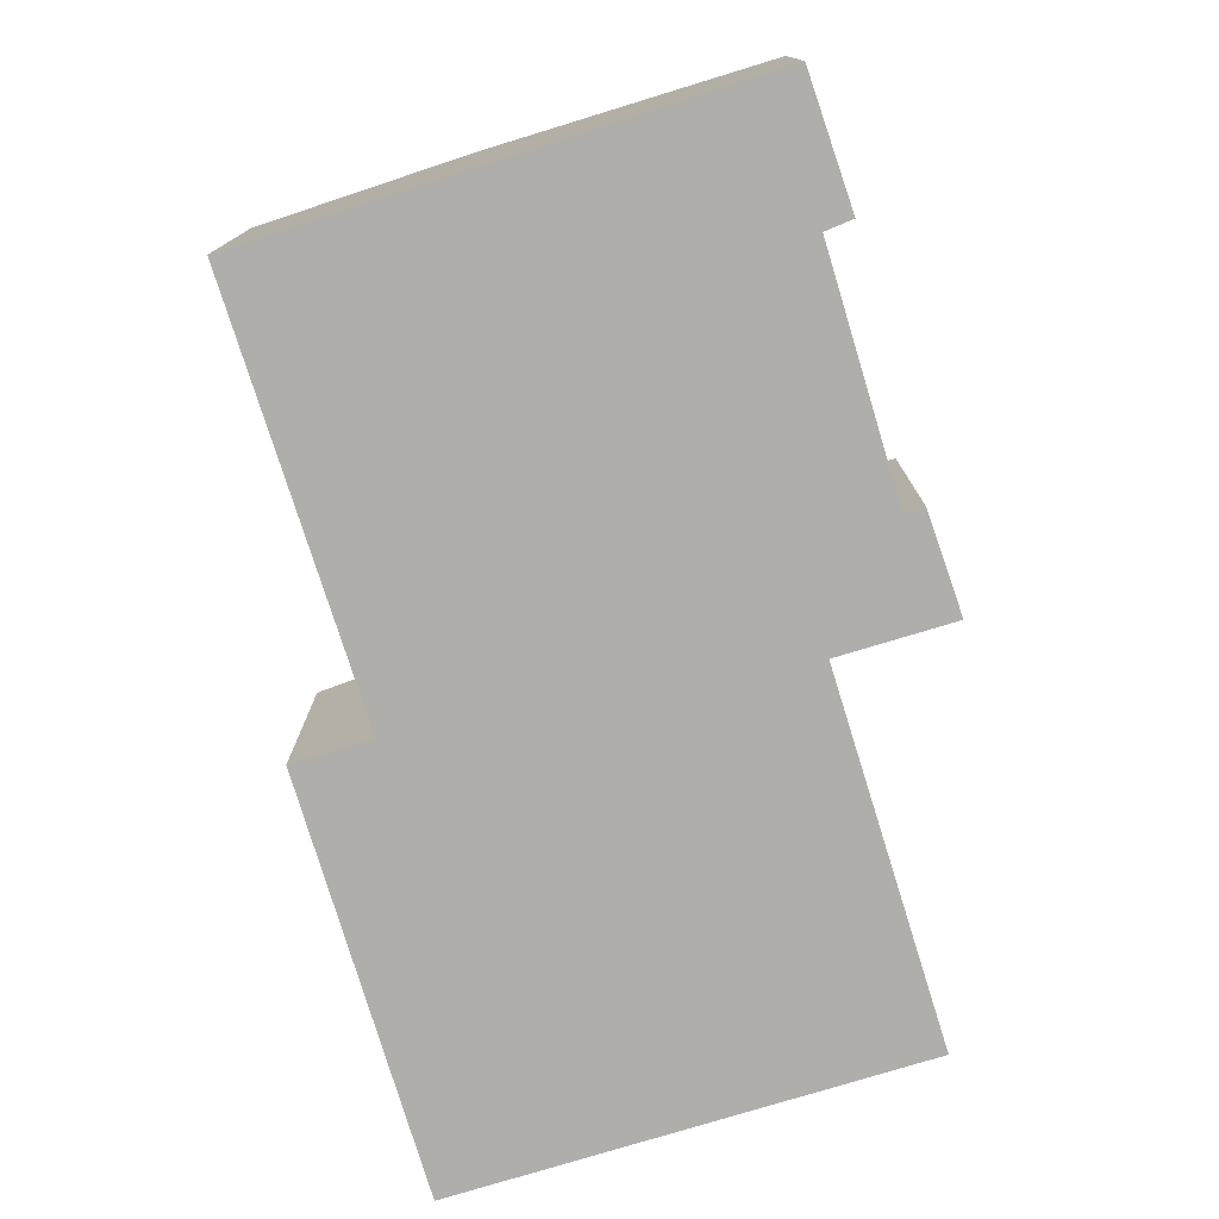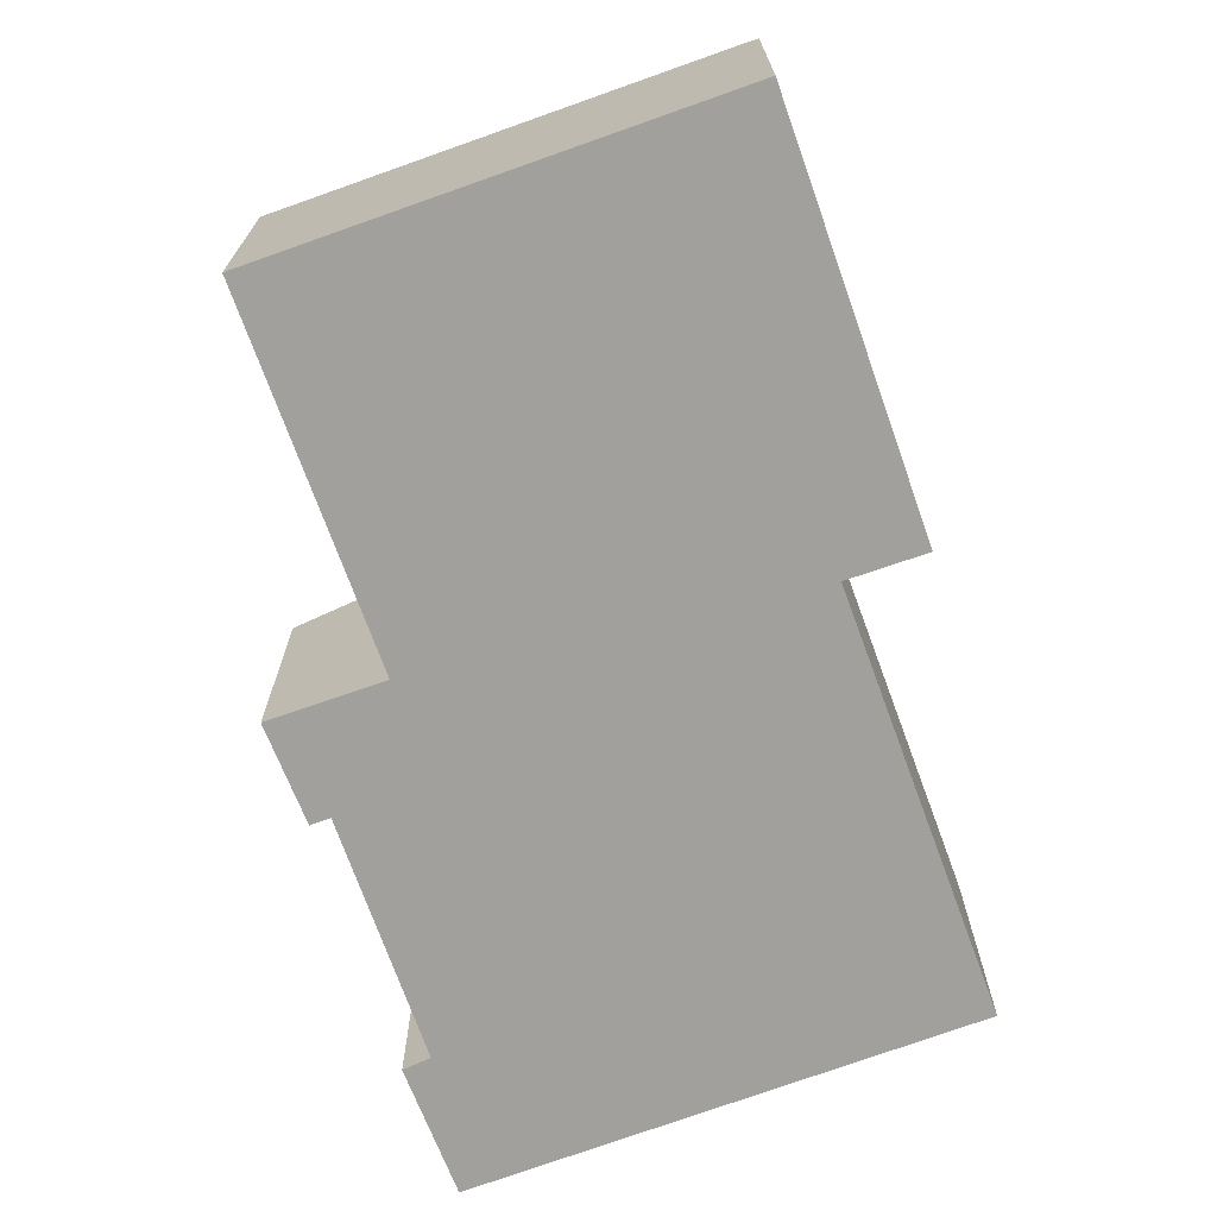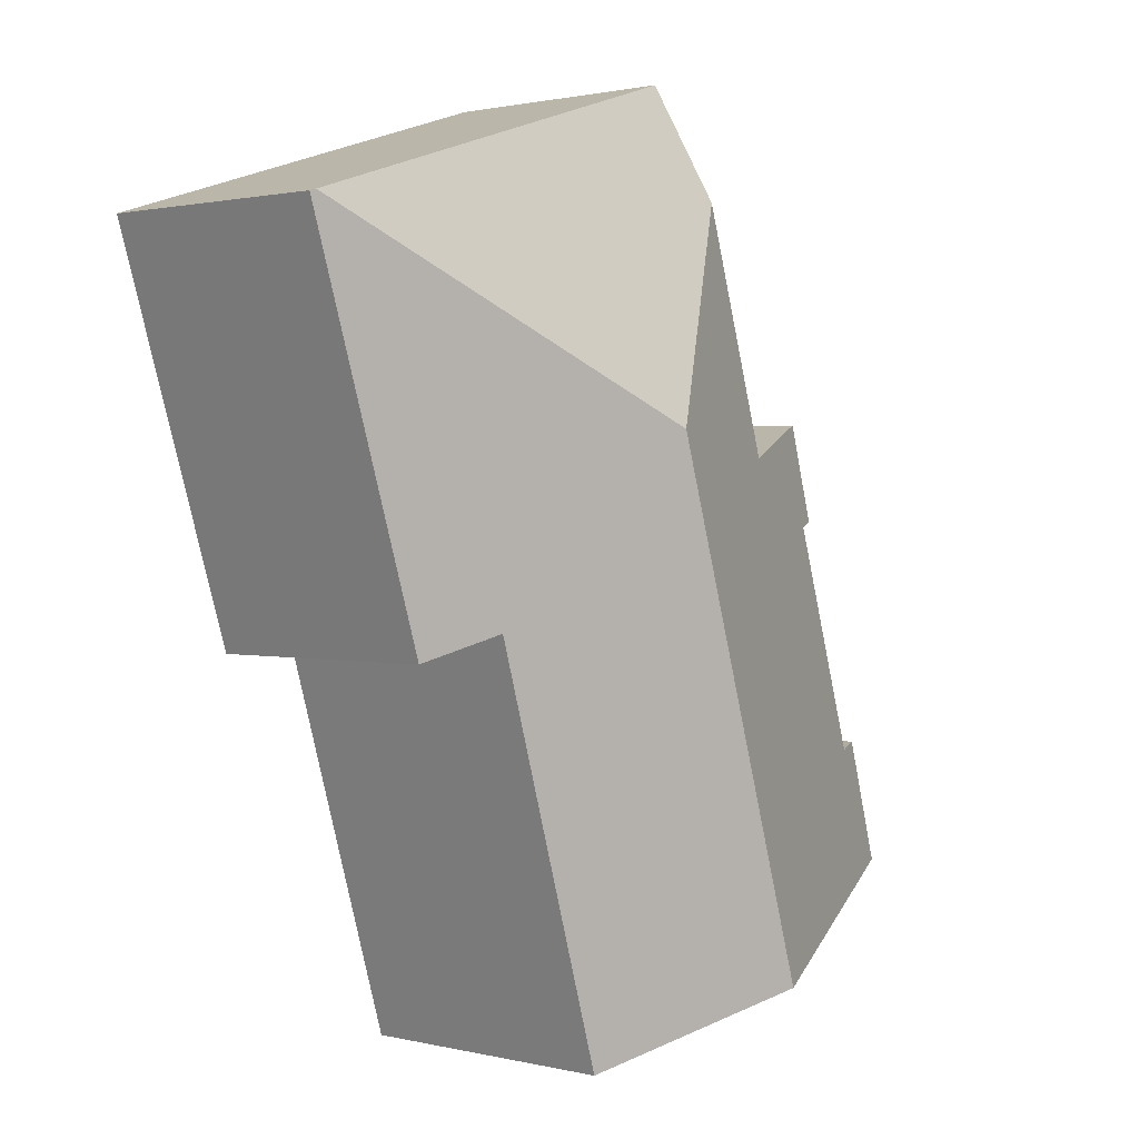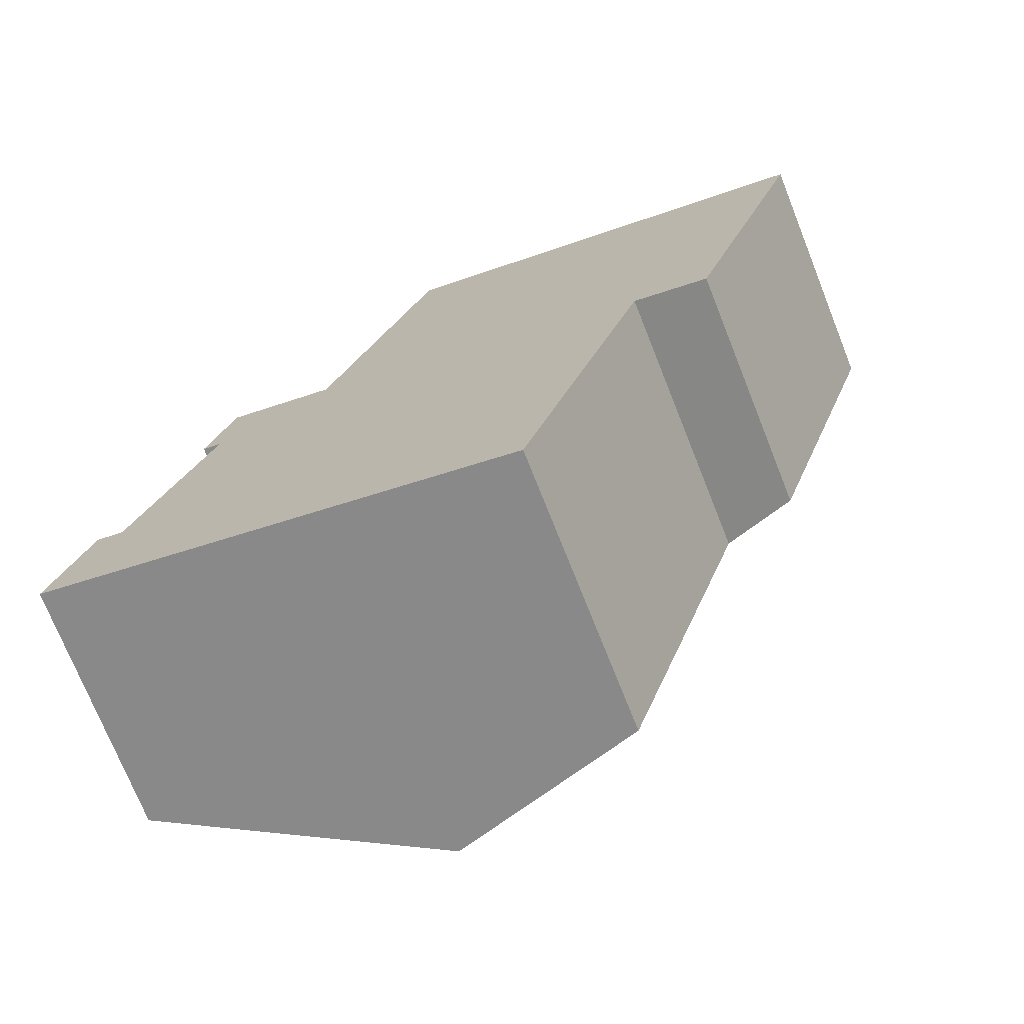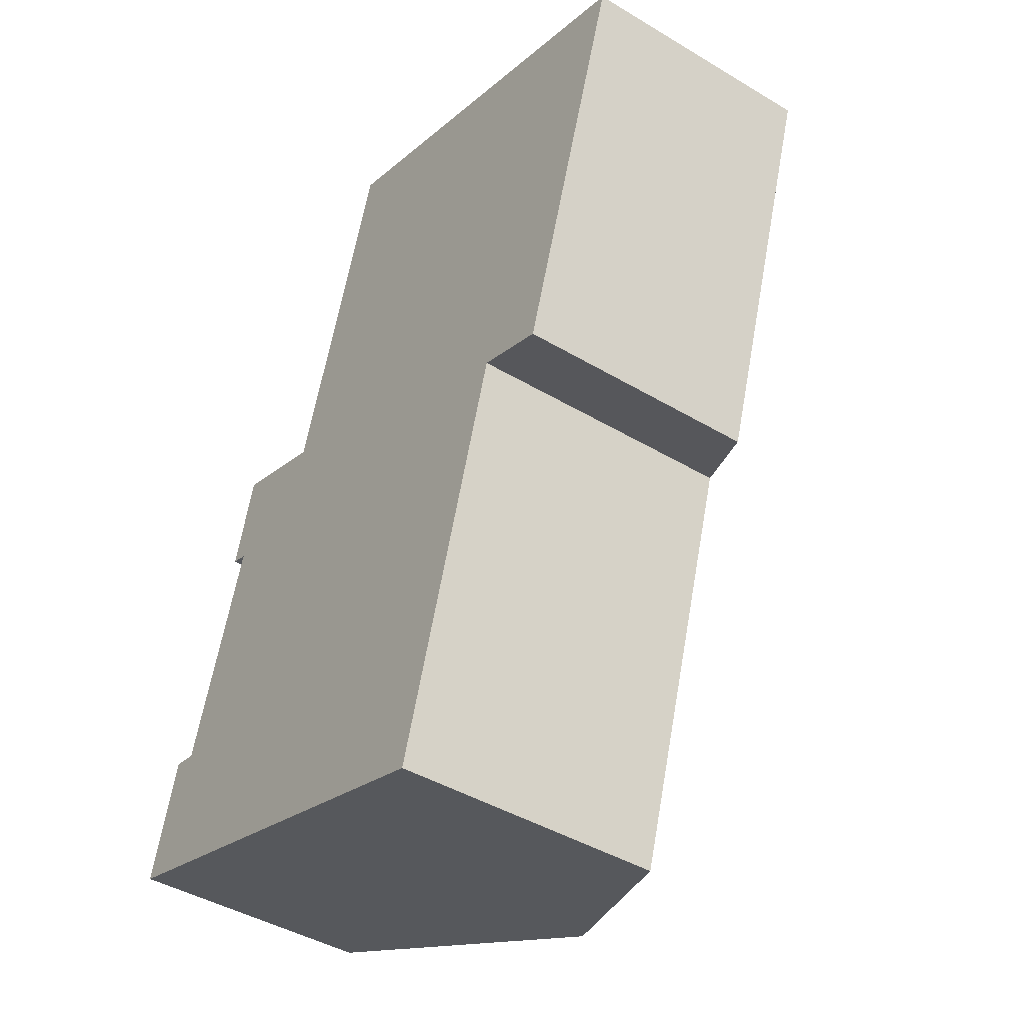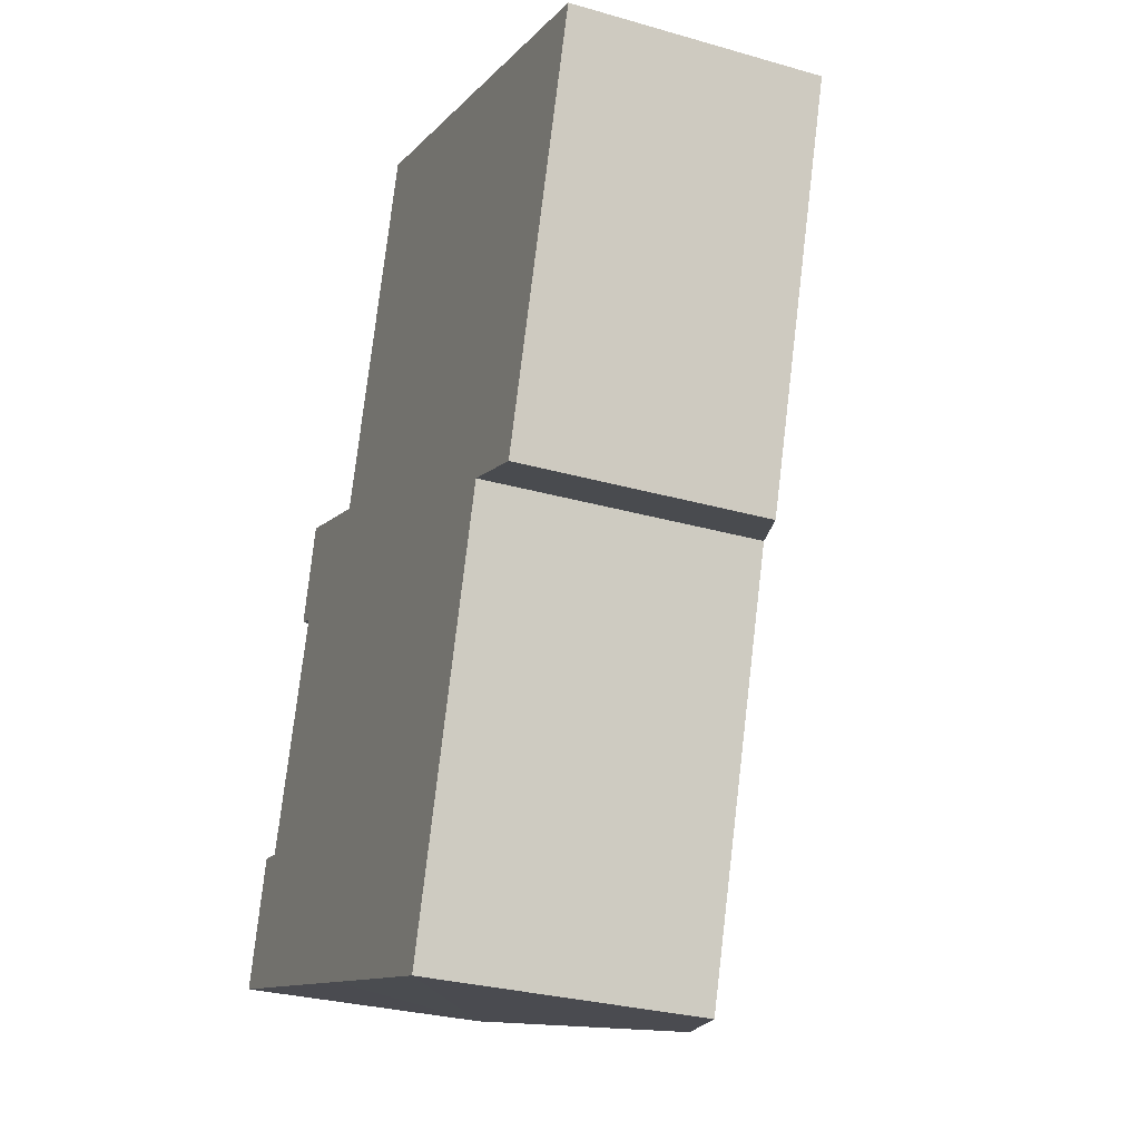
<metadata>
{"format":"obj","ext":"obj","renderer":"f3d","projection":"perspective","resolution":1024,"background":"white","views":[{"elev":-77.6,"azim":-145.5,"up":"+Y"},{"elev":-71.6,"azim":37.1,"up":"+Y"},{"elev":1.3,"azim":131.3,"up":"+Z"},{"elev":-73.3,"azim":21.7,"up":"+Z"},{"elev":-42.6,"azim":54.4,"up":"+Z"},{"elev":-28.8,"azim":66.7,"up":"+Z"}]}
</metadata>
<code>
v  9.45 7.459 9.387
v  15.56 5.3 13.89
v  17.05 5.308 13.42
v  7.724 5.26 16.37
v  6.993 6.139 14.01
v  17.01 5.266 12.9
v  17.16 5.265 13.39
v  14.5 5.287 5.031
v  12.9 5.885 5.553
v  5.976 7.459 -1.802
v  10.28 5.863 -3.1
v  5.413 6.14 8.91
v  2.492 5.288 7.591
v  2.903 5.441 7.468
v  1.343 5.427 2.568
v  0.347 5.229 1.241
v  0 5.242 3.21e-16
v  0.795 5.229 2.684
v  0.752 5.214 2.693
v  3.056 5.261 9.663
v  1.343 -1.572e-16 2.568
v  0.752 -1.649e-16 2.693
v  0.795 -1.643e-16 2.684
v  5.413 -5.456e-16 8.91
v  3.056 -5.917e-16 9.663
v  7.724 -1.003e-15 16.37
v  15.56 -8.506e-16 13.89
v  17.05 -8.219e-16 13.42
v  17.16 -8.197e-16 13.39
v  2.903 -4.573e-16 7.468
v  2.492 -4.648e-16 7.591
v  6.993 -8.579e-16 14.01
v  0 0 0
v  0.347 -7.599e-17 1.241
v  12.9 -3.4e-16 5.553
v  14.5 -3.081e-16 5.031
v  10.28 1.898e-16 -3.1
v  5.976 1.103e-16 -1.802
v  17.01 -7.9e-16 12.9
g defaultobject
f 1 2 3
f 2 1 4
f 4 1 5
f 6 3 7
f 3 6 1
f 1 6 8
f 1 8 9
f 1 9 10
f 10 9 11
f 1 12 5
f 12 1 13
f 13 1 14
f 14 1 15
f 15 1 10
f 15 10 16
f 16 10 17
f 18 16 19
f 16 18 15
f 13 20 12
f 18 21 15
f 21 18 19
f 21 19 22
f 21 22 23
f 20 24 12
f 24 20 25
f 26 2 4
f 2 26 27
f 2 27 3
f 3 27 7
f 7 27 28
f 7 28 29
f 15 30 14
f 30 15 21
f 31 20 13
f 20 31 25
f 24 5 12
f 5 24 4
f 4 24 32
f 4 32 26
f 33 16 17
f 16 33 19
f 19 33 22
f 22 33 34
f 30 13 14
f 13 30 31
f 8 35 9
f 35 8 36
f 37 10 11
f 10 37 17
f 17 37 38
f 17 38 33
f 29 6 7
f 6 29 8
f 8 29 36
f 36 29 39
f 35 11 9
f 11 35 37
f 31 30 25
f 28 39 29
f 39 28 27
f 39 27 36
f 36 27 26
f 36 26 35
f 35 26 32
f 35 32 37
f 37 32 24
f 37 24 25
f 37 25 38
f 38 25 30
f 38 30 21
f 38 21 33
f 33 21 23
f 33 23 34
f 34 23 22

</code>
